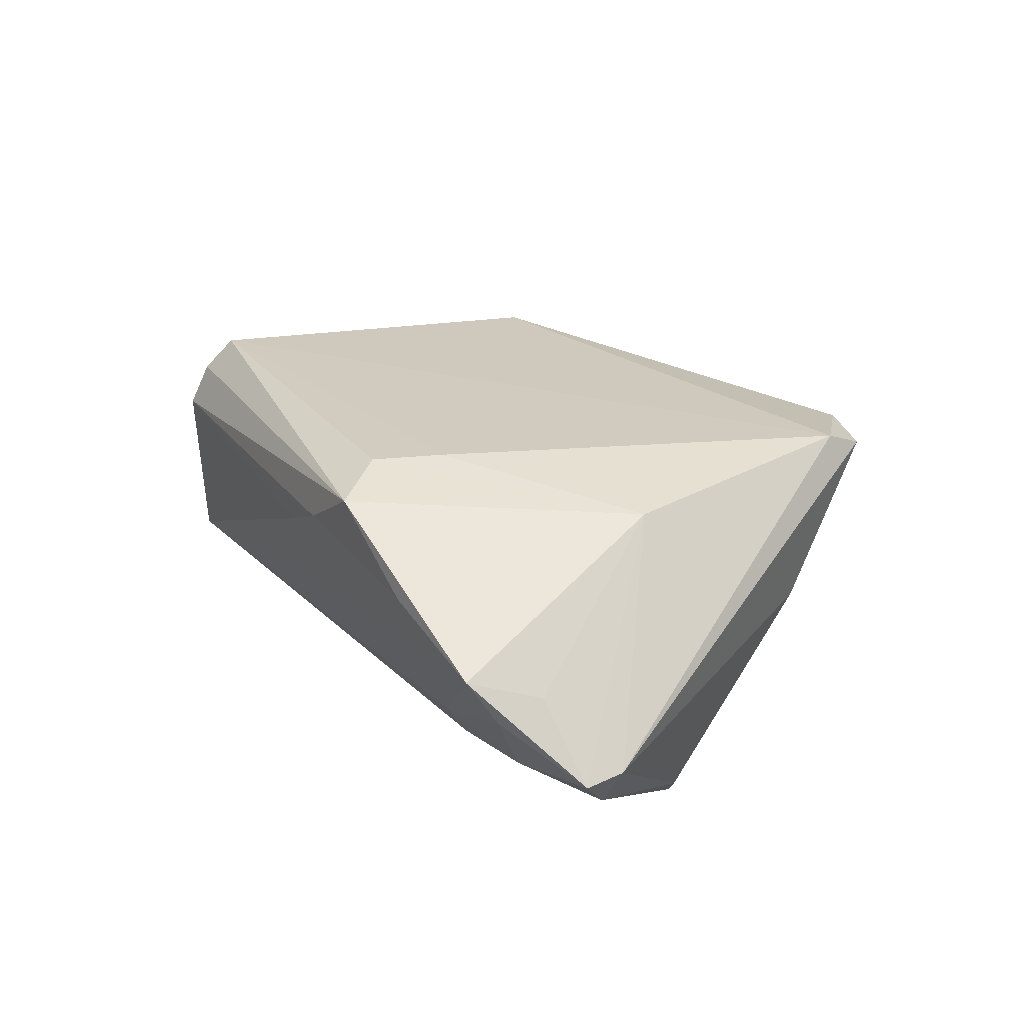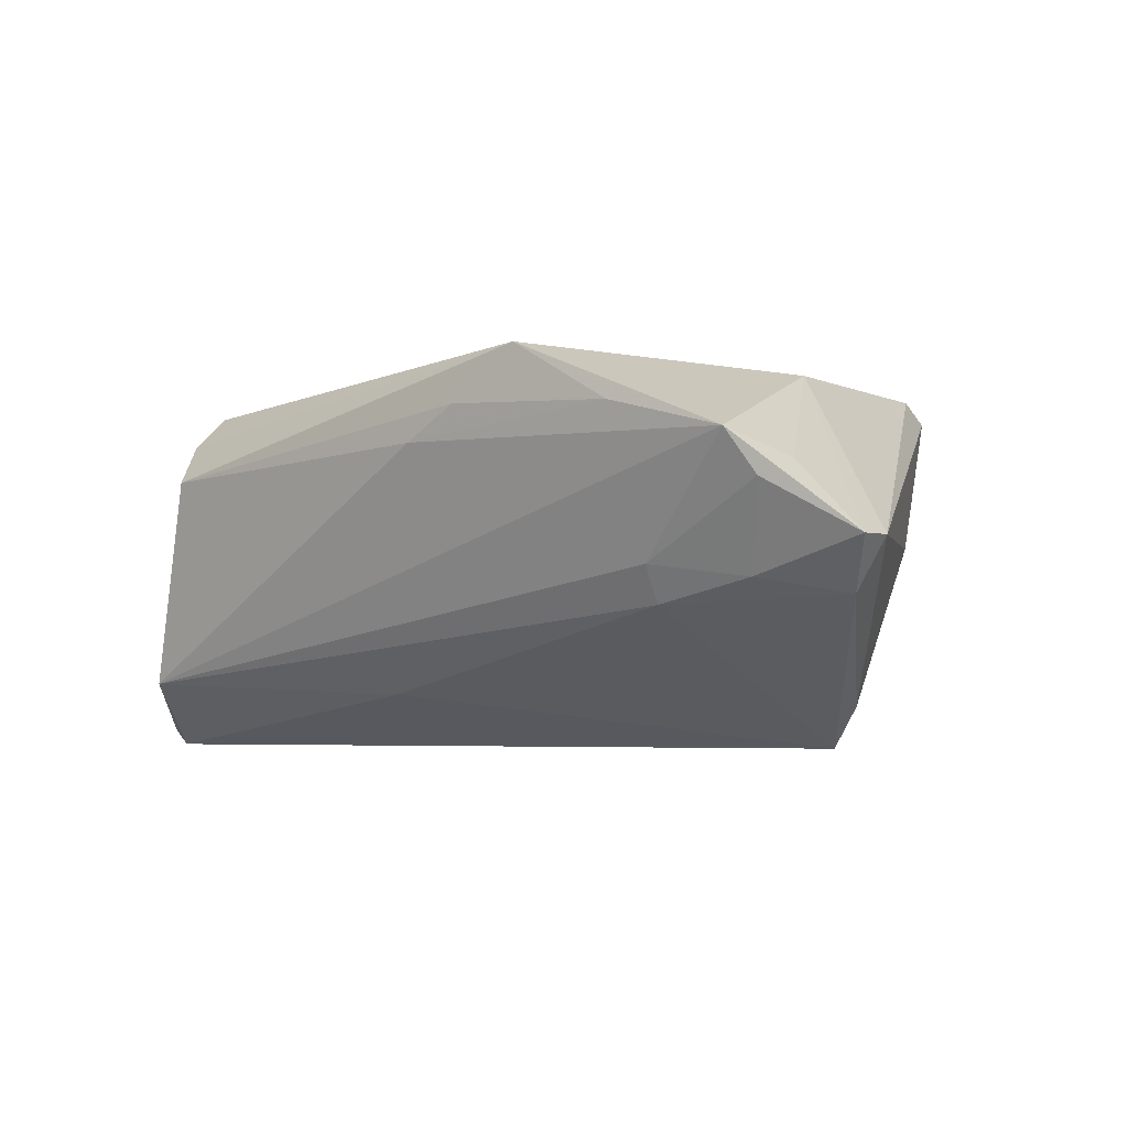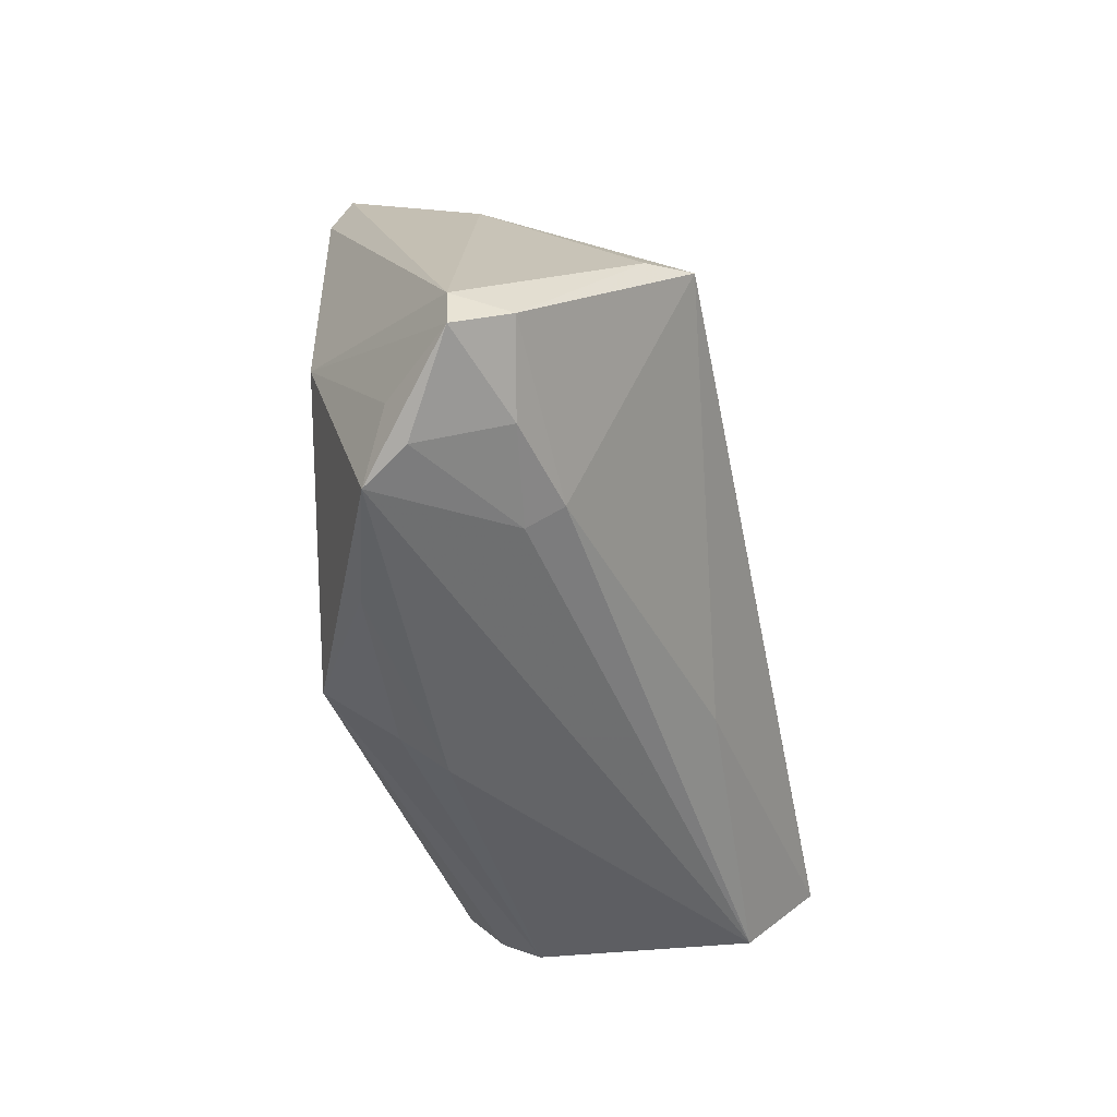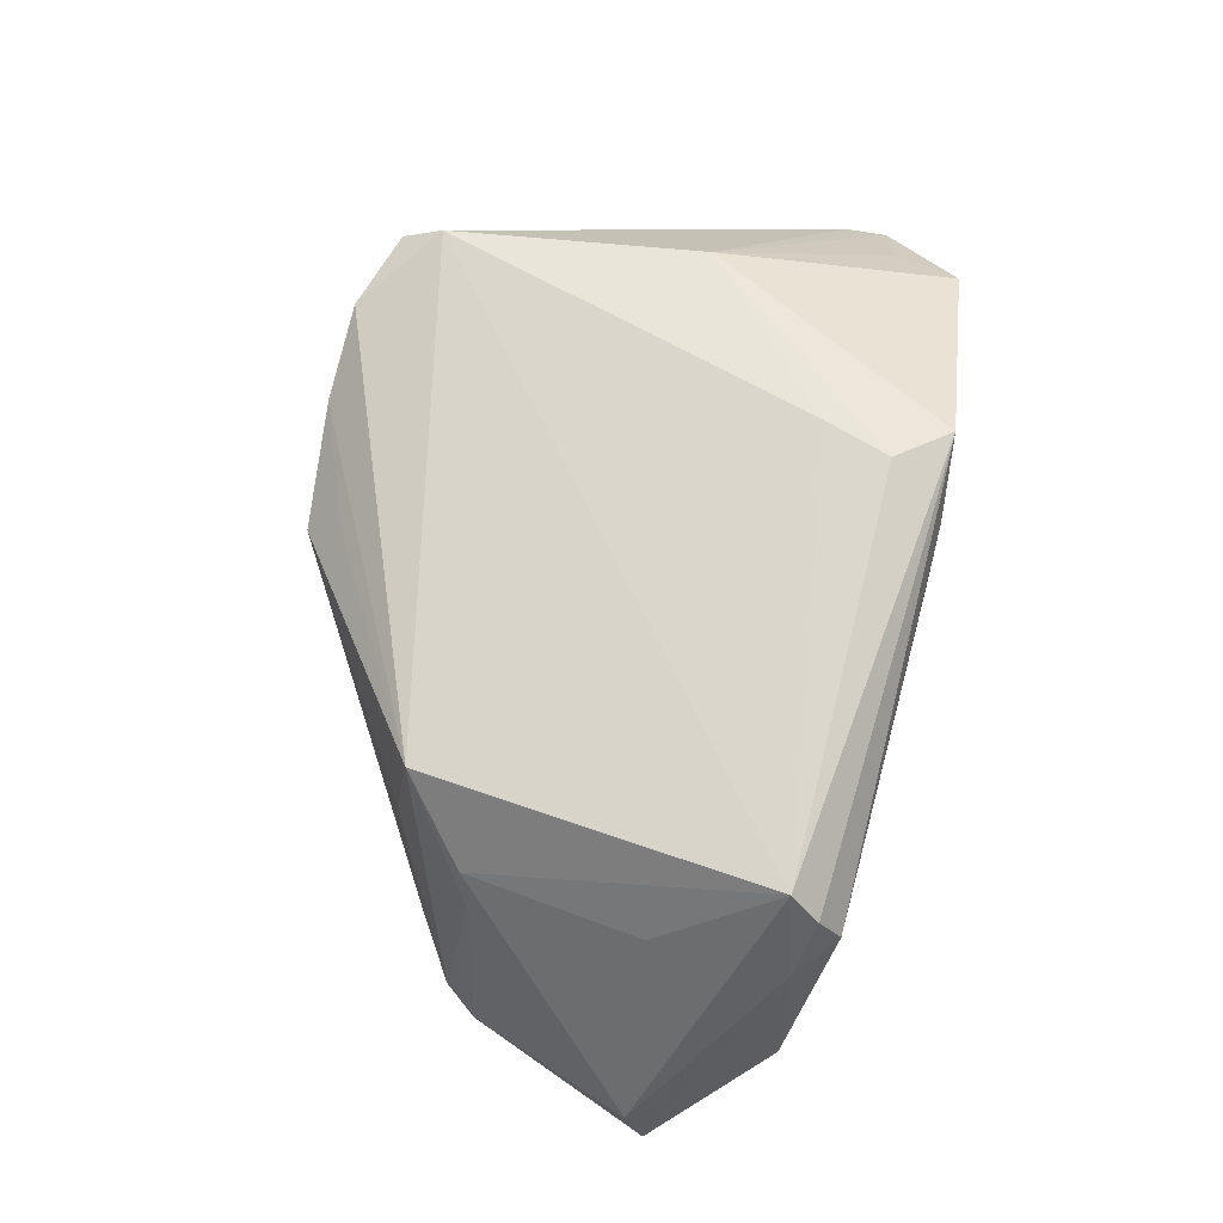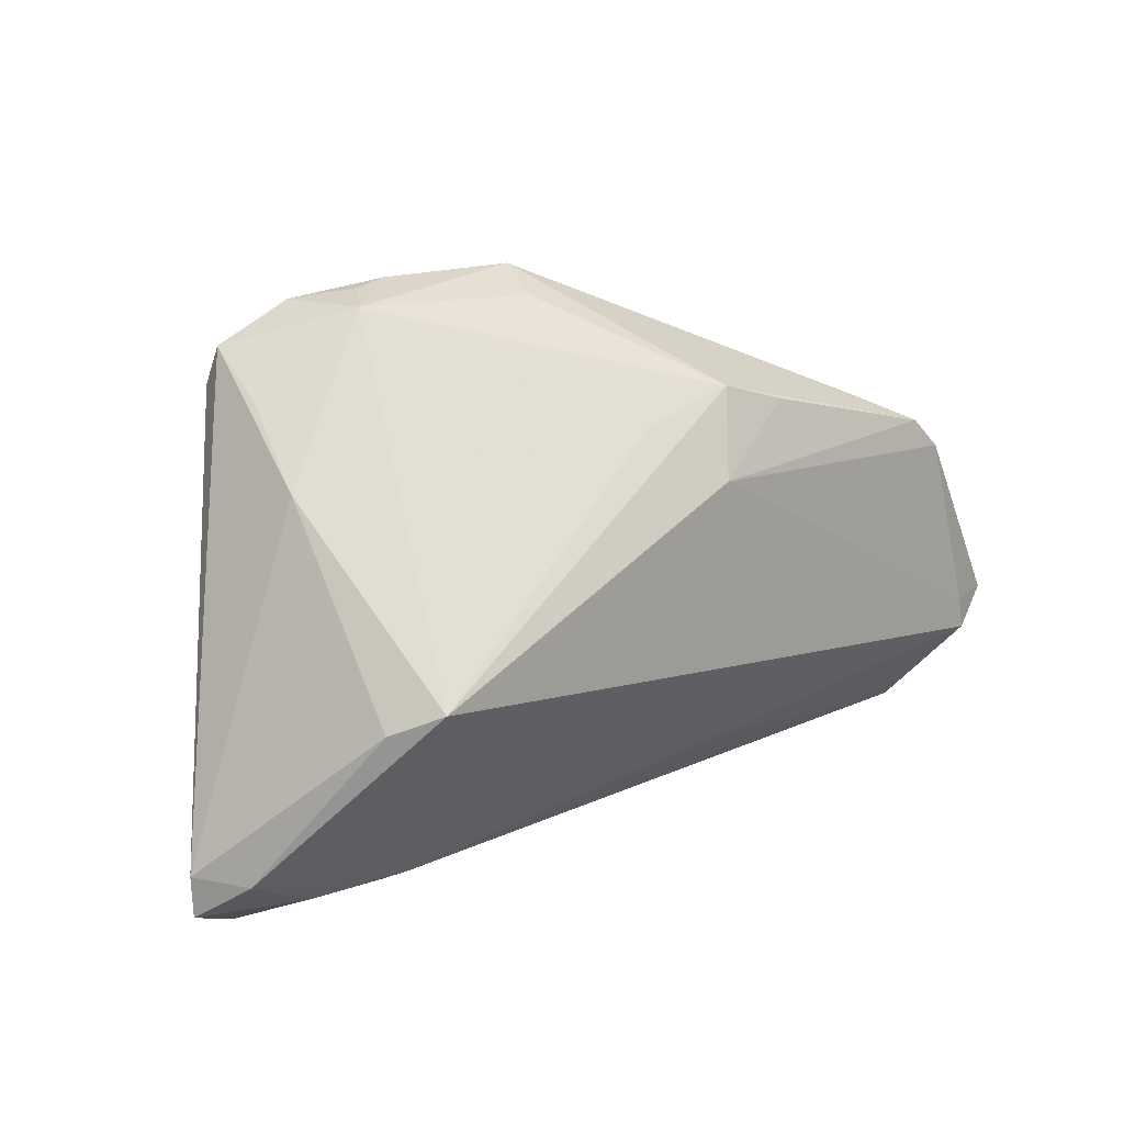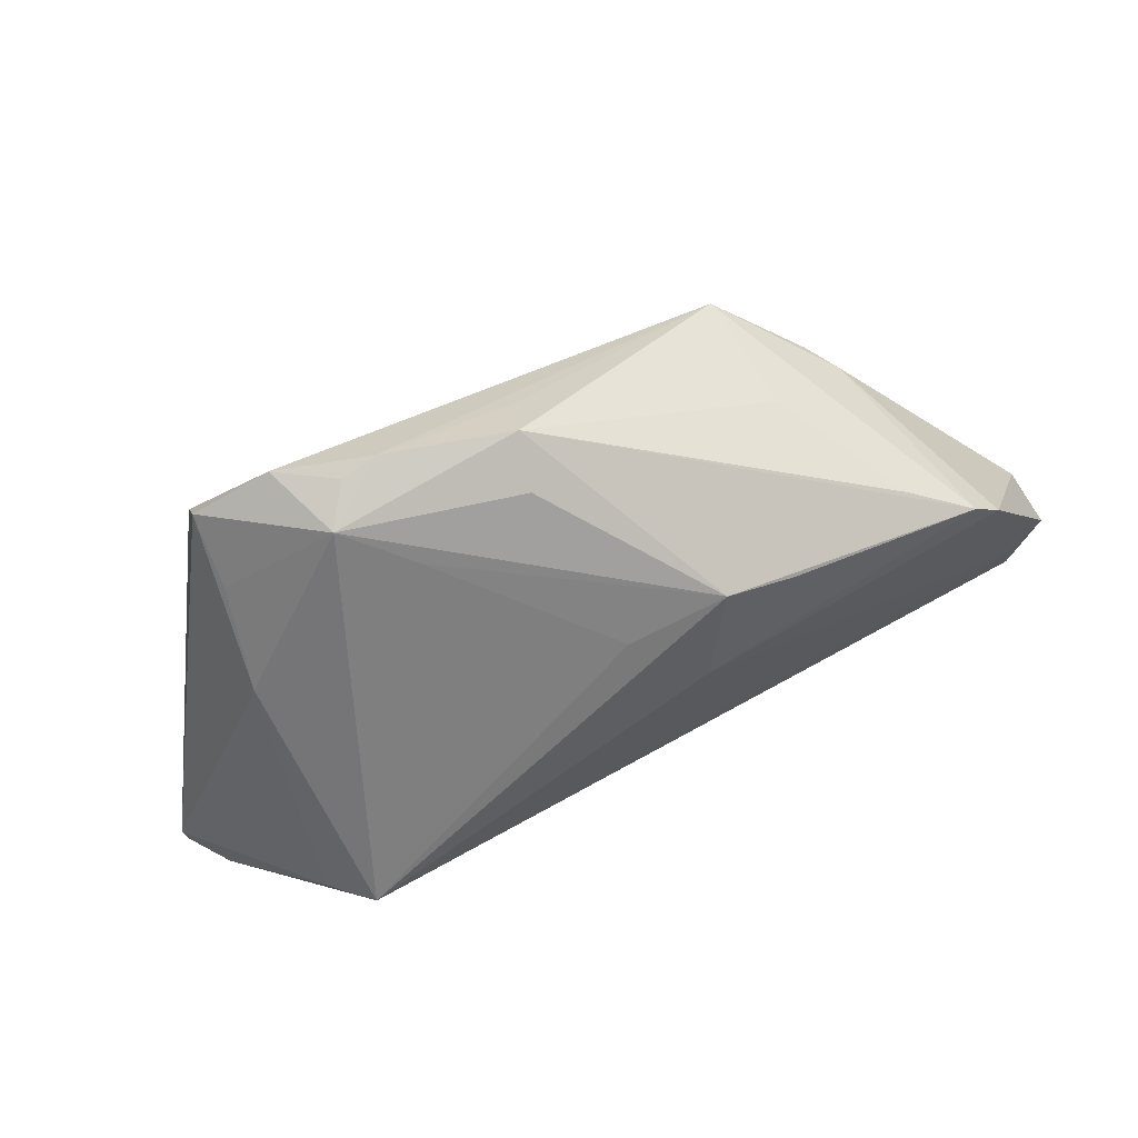
<metadata>
{"format":"obj","ext":"obj","renderer":"f3d","projection":"perspective","resolution":1024,"background":"white","views":[{"elev":30.0,"azim":56.8,"up":"+Z"},{"elev":-4.0,"azim":35.0,"up":"+Z"},{"elev":-47.5,"azim":101.6,"up":"+Y"},{"elev":67.6,"azim":-81.4,"up":"+Z"},{"elev":20.4,"azim":135.9,"up":"+Y"},{"elev":75.1,"azim":150.1,"up":"+Y"}]}
</metadata>
<code>
v -0.01211 0.02829 -0.01782
v -0.01193 -0.01791 -0.01783
v 0.0176 -0.03356 0.02211
v 0.01606 -0.01826 0.02345
v -0.04365 -0.006483 0.007849
v -0.05932 -0.006544 -0.01575
v 0.01245 -0.02655 0.02359
v -0.04523 -0.02297 0.007431
v 0.01545 0.04091 0.01267
v -0.007301 0.01844 -0.02281
v 0.03902 0.002997 -0.02449
v 0.01667 0.03576 0.0008918
v 0.0199 0.04041 0.01228
v -0.03815 0.02161 -0.01627
v 0.03941 0.022 0.0008205
v 0.04497 -0.033 0.01045
v 0.03578 0.0351 0.01861
v -0.04867 -0.02361 -0.01627
v 0.02346 0.03956 0.007571
v -0.02063 0.02524 -0.01913
v -0.02992 0.02282 0.01517
v -0.001594 0.03597 0.0118
v 0.05713 -0.01873 -0.0008467
v -0.02997 0.02505 7.7e-05
v 0.03156 -0.02749 -0.003547
v 0.05345 -0.01908 -0.007257
v -0.05363 -0.008568 -0.02424
v -0.03919 -0.02154 0.01887
v 0.008757 -0.03356 0.0157
v 0.002421 0.0386 0.001078
v 0.0476 -0.03024 0.005142
v 0.02632 0.0393 0.01737
v -5.479e-05 0.02538 -0.01651
v -0.0407 -0.02509 0.0149
v -0.05415 -0.01276 -0.02449
v 0.05708 -0.02388 -0.001018
v -0.03872 0.01565 0.006855
v 0.03663 0.03012 0.01083
v 0.03146 -0.02478 -0.008038
v -0.04134 0.01465 0.002708
v -0.04523 0.01778 -0.02139
v -0.06001 -0.008895 -0.02262
v 0.03818 -0.002417 0.02033
v 0.04379 -0.0249 -0.005297
v 0.03035 -0.03356 0.01444
v 0.04341 0.0003037 -0.01945
v -0.04059 -0.02795 0.009973
v 0.0004069 0.04114 0.007269
v 0.0359 0.03 0.02104
v 0.001664 -0.03292 0.01169
v -0.04876 0.0138 -0.02225
v 0.04896 -0.02473 0.007448
f 15 11 19
f 16 43 3
f 35 18 42
f 11 1 33
f 11 15 46
f 23 43 36
f 23 46 15
f 18 16 50
f 36 43 52
f 52 16 36
f 43 16 52
f 26 39 11
f 11 46 26
f 26 23 36
f 46 23 26
f 36 16 31
f 25 16 18
f 18 39 25
f 25 31 16
f 2 35 11
f 11 39 2
f 18 35 2
f 2 39 18
f 21 28 49
f 43 23 49
f 19 11 12
f 11 33 12
f 12 1 19
f 12 33 1
f 1 41 48
f 48 9 19
f 20 41 1
f 41 20 10
f 10 1 11
f 10 20 1
f 45 16 3
f 45 50 16
f 29 45 3
f 50 45 29
f 18 50 47
f 50 29 47
f 47 29 3
f 44 26 36
f 39 26 44
f 36 31 44
f 44 25 39
f 31 25 44
f 37 28 21
f 32 9 21
f 21 49 32
f 43 49 4
f 4 49 28
f 38 15 19
f 27 35 42
f 11 35 27
f 27 10 11
f 19 1 30
f 30 48 19
f 1 48 30
f 21 9 22
f 22 48 21
f 9 48 22
f 24 41 21
f 21 48 24
f 42 18 8
f 18 47 8
f 8 6 42
f 28 6 8
f 5 6 28
f 28 37 5
f 5 37 6
f 6 37 40
f 21 41 40
f 40 37 21
f 19 9 13
f 13 32 19
f 9 32 13
f 3 43 7
f 43 4 7
f 7 28 3
f 7 4 28
f 17 32 49
f 17 49 23
f 19 32 17
f 17 38 19
f 17 23 15
f 15 38 17
f 14 48 41
f 41 24 14
f 14 24 48
f 28 8 34
f 34 8 47
f 3 28 34
f 34 47 3
f 51 40 41
f 6 40 51
f 42 6 51
f 51 27 42
f 41 10 51
f 10 27 51

</code>
